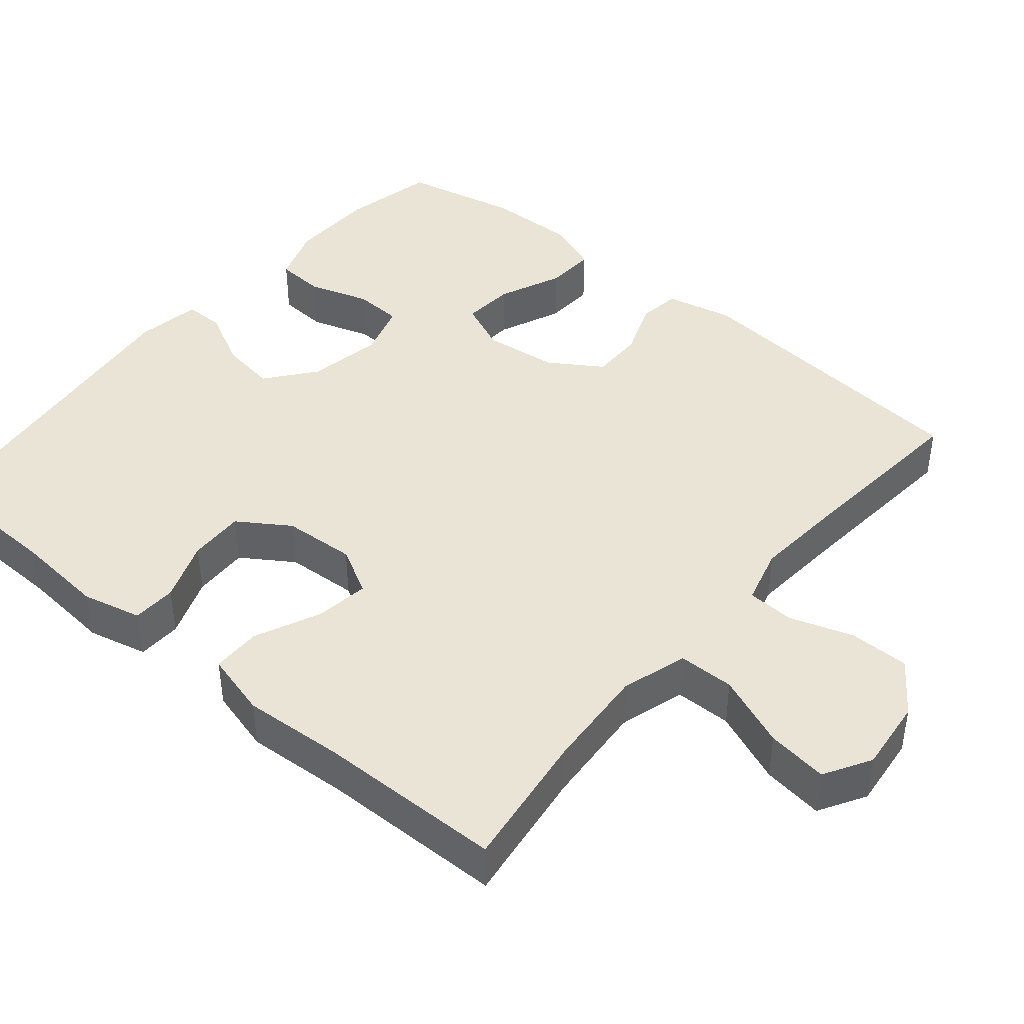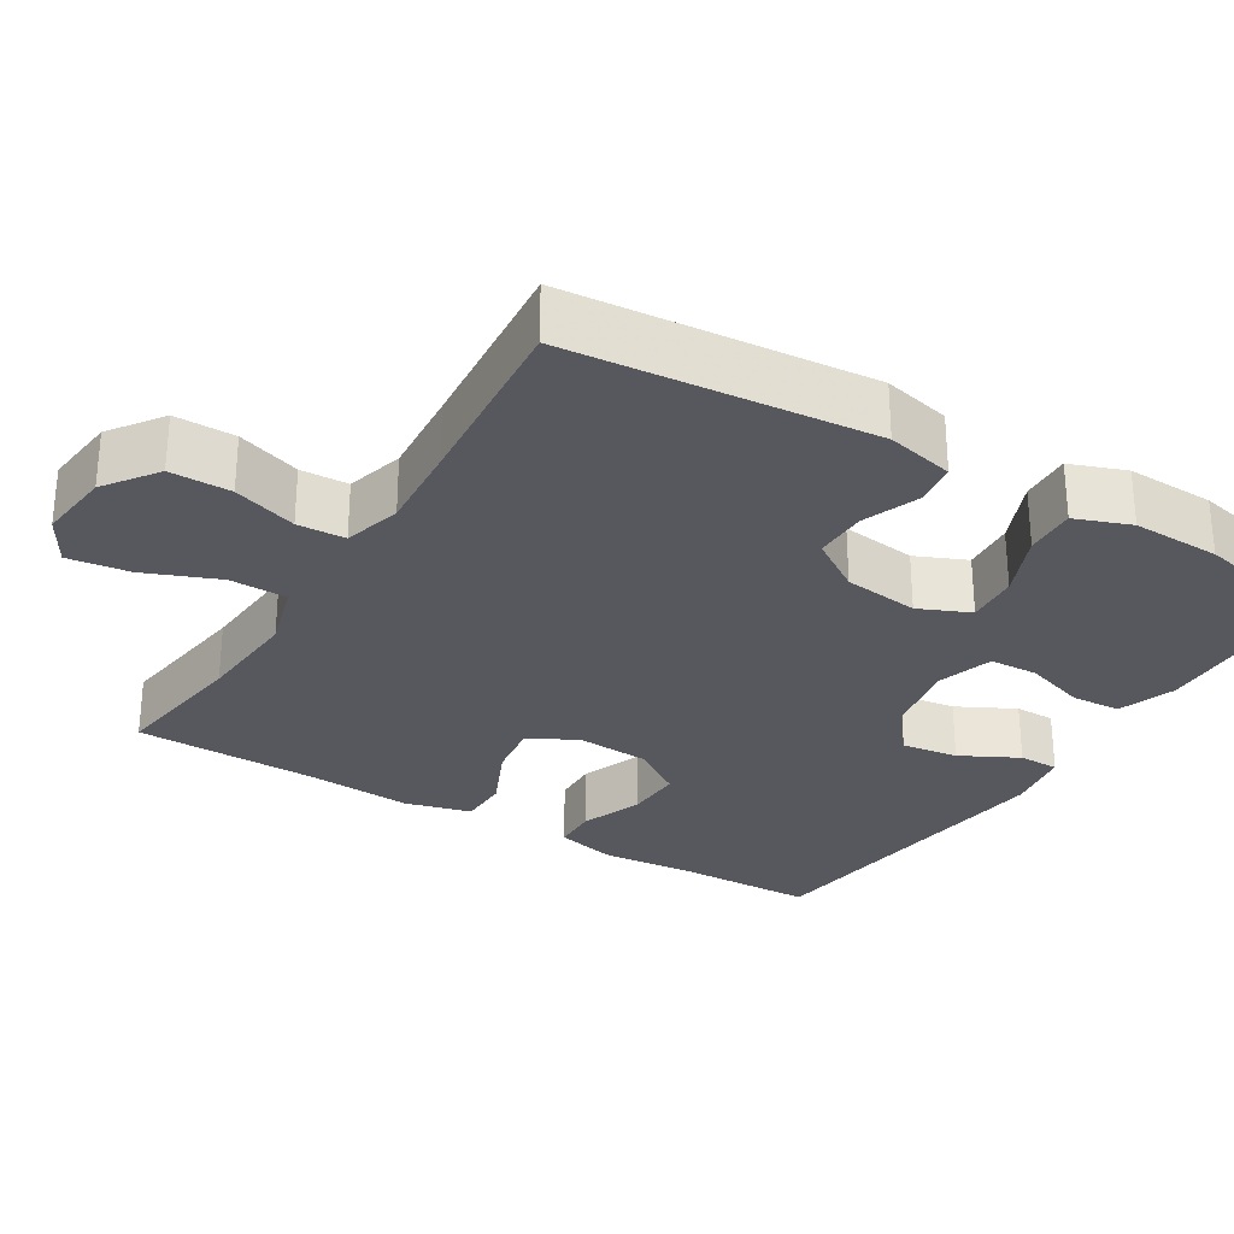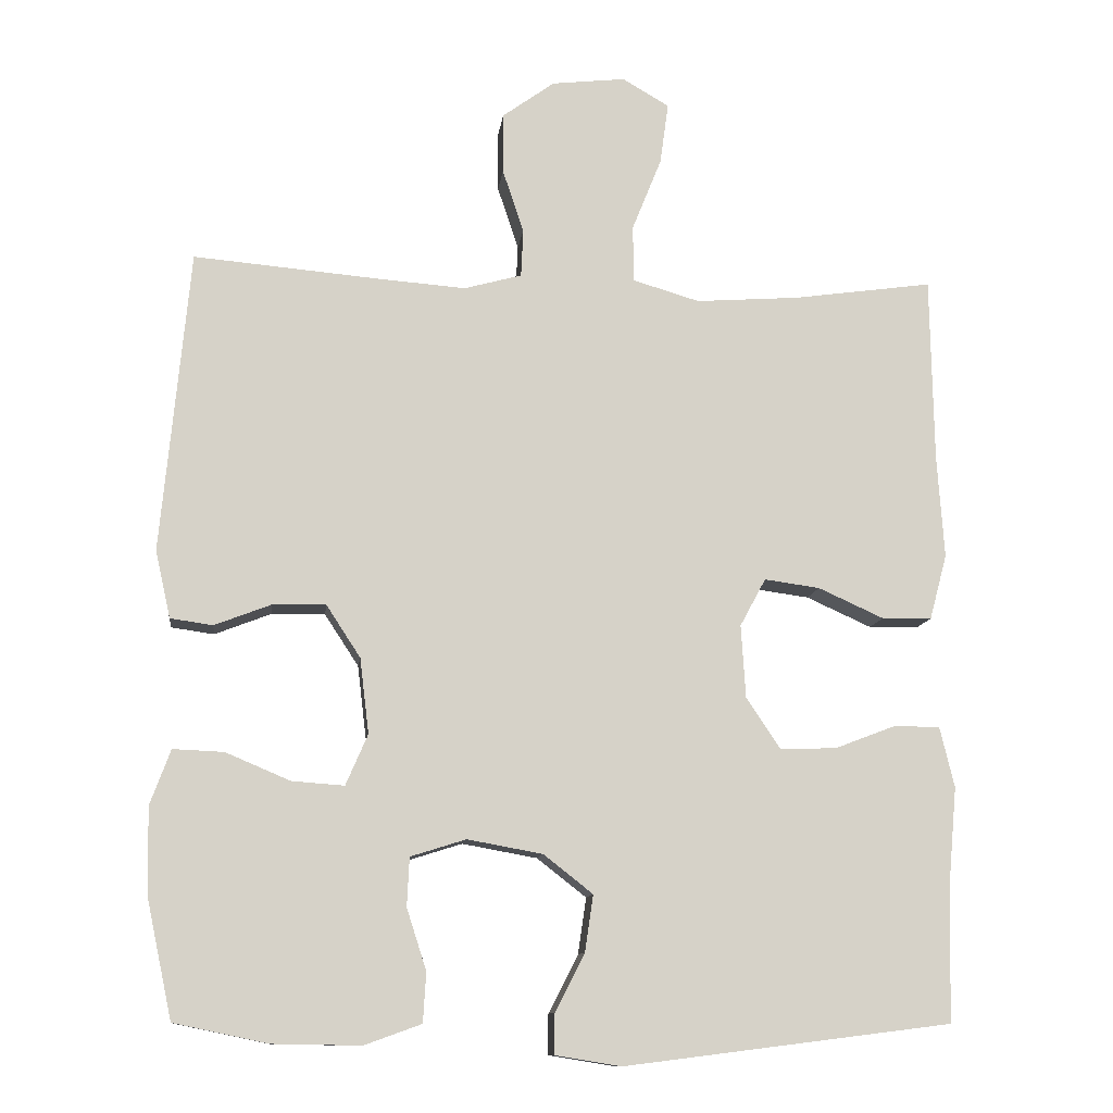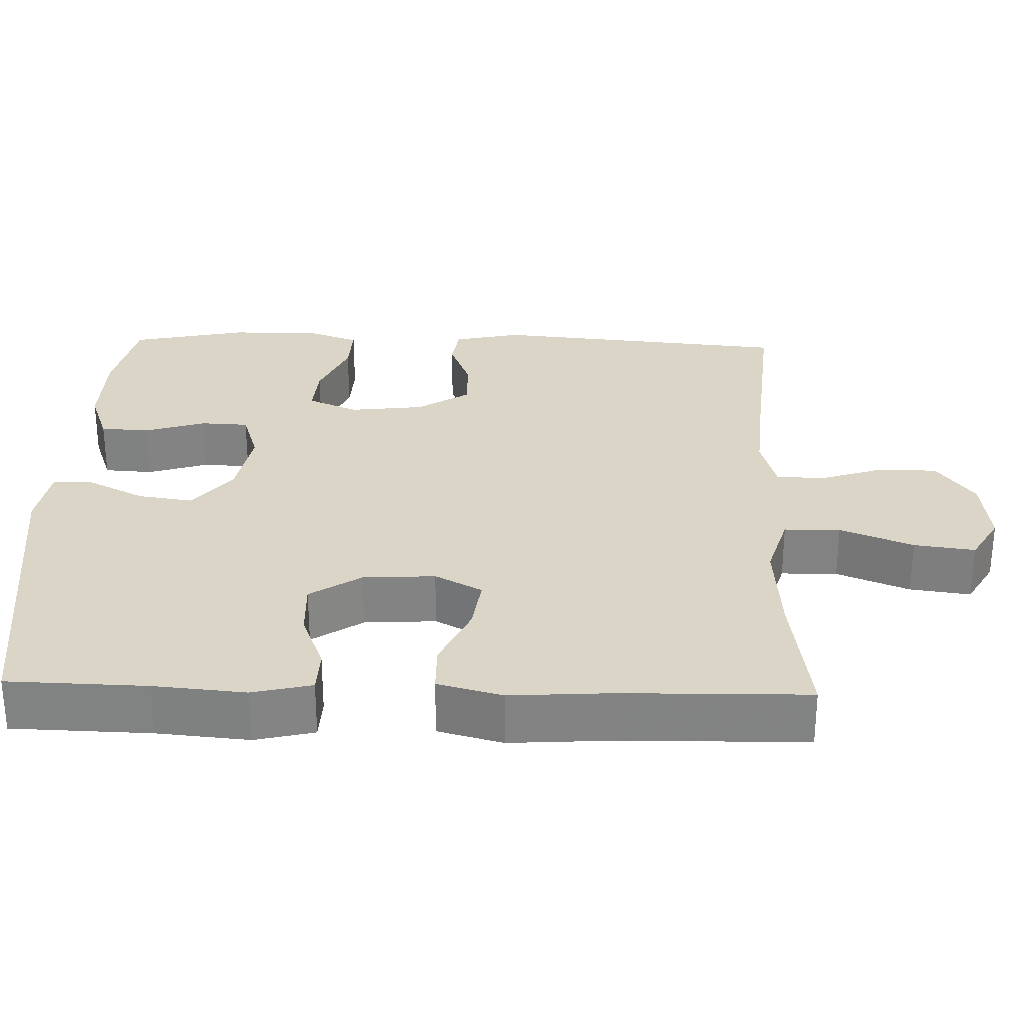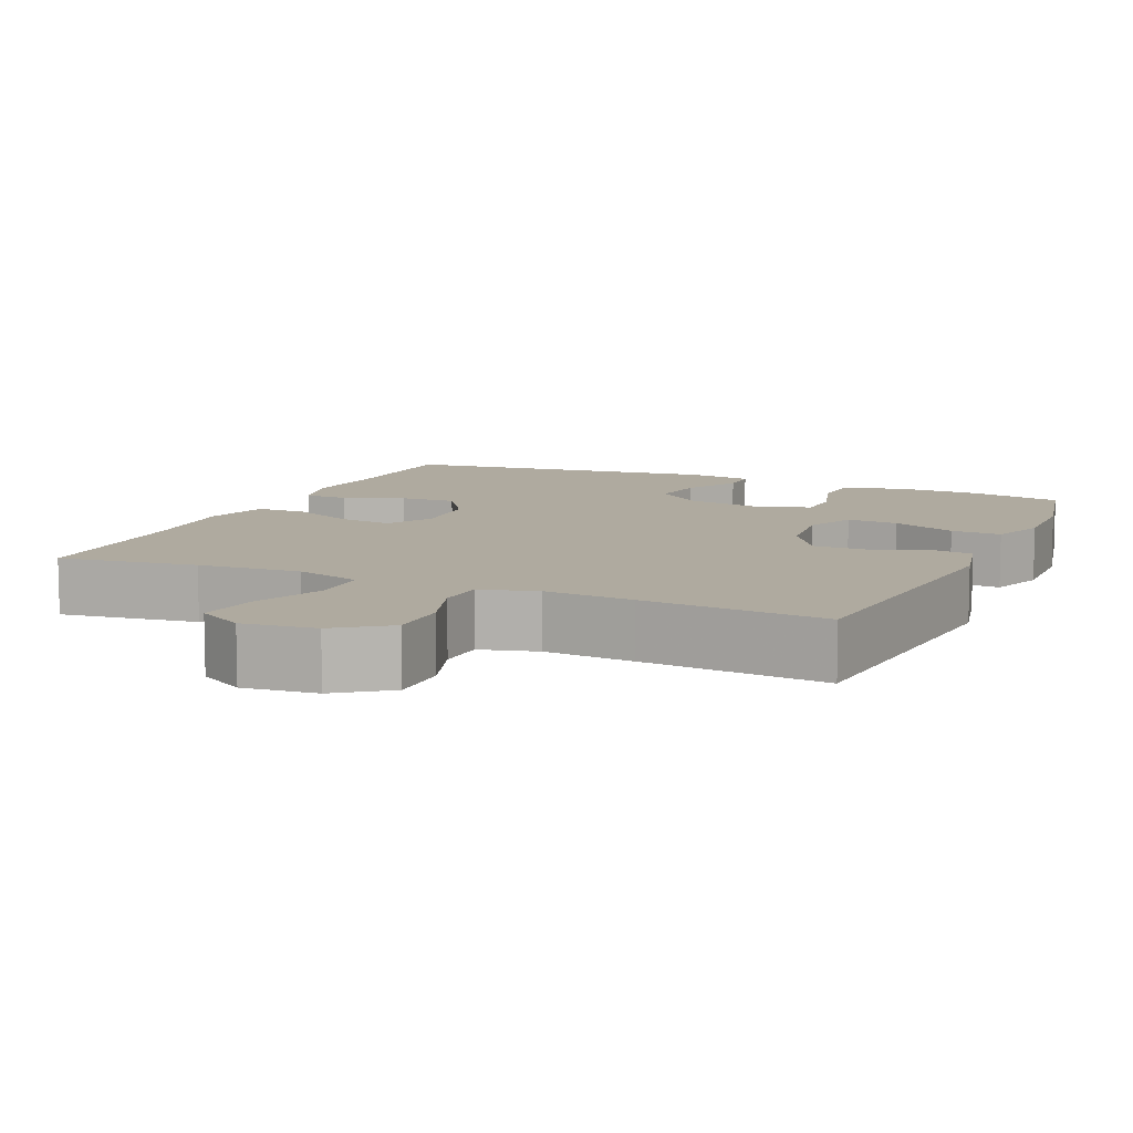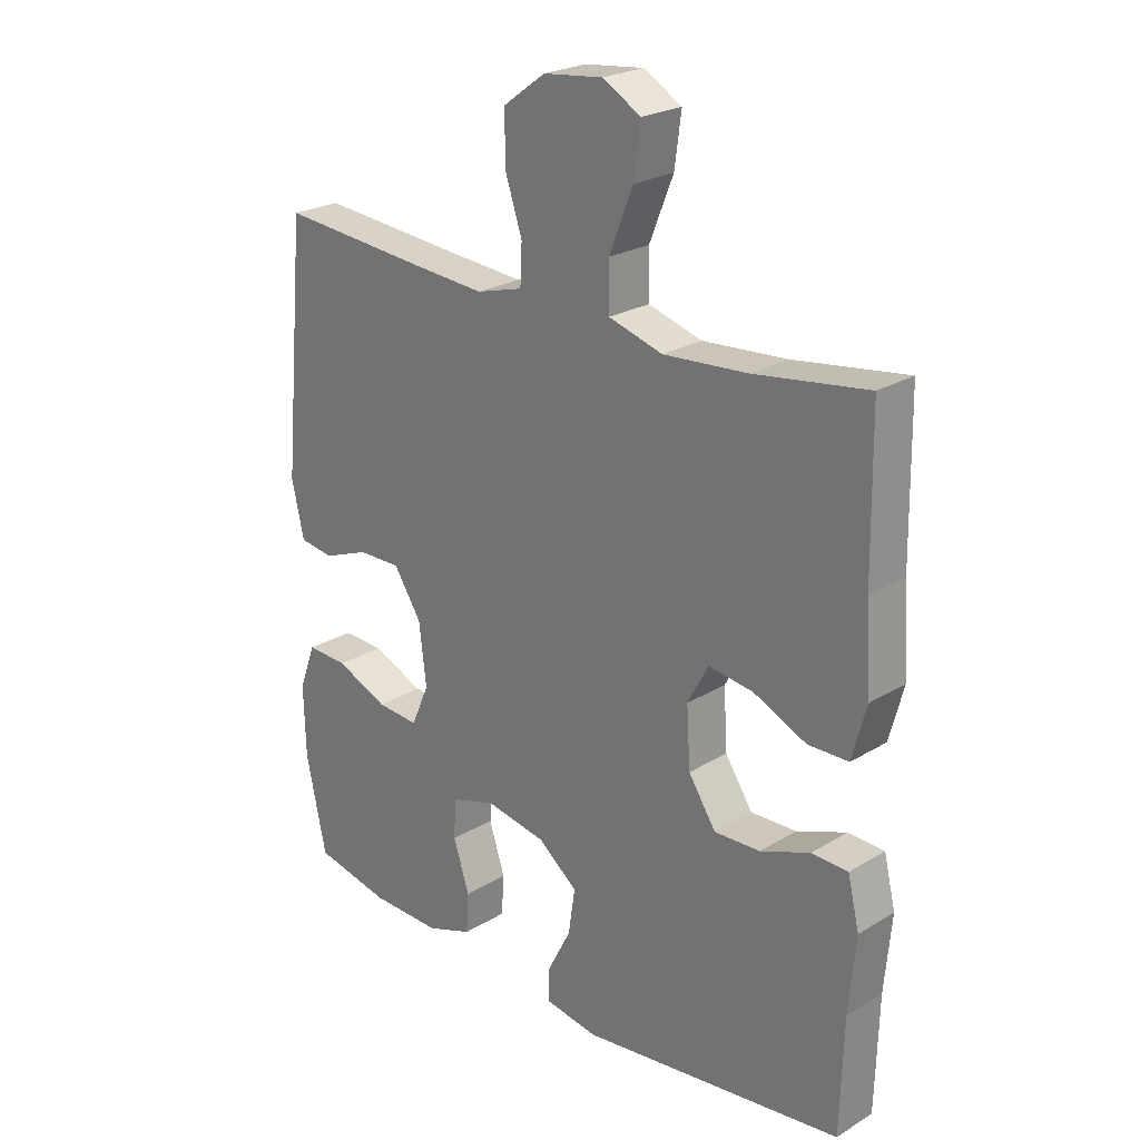
<metadata>
{"format":"obj","ext":"obj","renderer":"f3d","projection":"perspective","resolution":1024,"background":"white","views":[{"elev":42.6,"azim":-49.9,"up":"+Y"},{"elev":-28.9,"azim":58.6,"up":"+Y"},{"elev":-11.4,"azim":173.1,"up":"+Z"},{"elev":29.0,"azim":-88.3,"up":"+Y"},{"elev":9.5,"azim":23.9,"up":"+Y"},{"elev":24.0,"azim":-135.1,"up":"+Z"}]}
</metadata>
<code>
v -0.5 0.07 0.5
v -0.316 0.07 0.474
v -0.179 0.07 0.464
v -0.091 0.07 0.49
v -0.09 0.07 0.565
v -0.129 0.07 0.662
v -0.14 0.07 0.743
v -0.078 0.07 0.779
v 0.019 0.07 0.768
v 0.088 0.07 0.718
v 0.088 0.07 0.638
v 0.06 0.07 0.554
v 0.063 0.07 0.491
v 0.139 0.07 0.47
v 0.257 0.07 0.479
v 0.5 0.07 0.5
v 0.537 0.07 0.101
v 0.517 0.07 0.012
v 0.461 0.07 0.004
v 0.386 0.07 0.033
v 0.316 0.07 0.034
v 0.271 0.07 -0.035
v 0.259 0.07 -0.134
v 0.288 0.07 -0.201
v 0.357 0.07 -0.196
v 0.442 0.07 -0.16
v 0.509 0.07 -0.157
v 0.536 0.07 -0.23
v 0.533 0.07 -0.346
v 0.5 0.07 -0.5
v 0.376 0.07 -0.526
v 0.26 0.07 -0.528
v 0.185 0.07 -0.501
v 0.181 0.07 -0.436
v 0.207 0.07 -0.355
v 0.204 0.07 -0.291
v 0.131 0.07 -0.268
v 0.032 0.07 -0.286
v -0.033 0.07 -0.337
v -0.022 0.07 -0.411
v 0.017 0.07 -0.487
v 0.017 0.07 -0.54
v -0.069 0.07 -0.554
v -0.5 0.07 -0.5
v -0.505 0.07 -0.315
v -0.516 0.07 -0.193
v -0.497 0.07 -0.114
v -0.438 0.07 -0.112
v -0.357 0.07 -0.143
v -0.282 0.07 -0.146
v -0.237 0.07 -0.078
v -0.231 0.07 0.018
v -0.265 0.07 0.081
v -0.338 0.07 0.071
v -0.424 0.07 0.032
v -0.49 0.07 0.033
v -0.513 0.07 0.119
v -0.504 0.07 0.254
v -0.5 0 0.5
v -0.316 0 0.474
v -0.179 0 0.464
v -0.091 0 0.49
v -0.09 0 0.565
v -0.129 0 0.662
v -0.14 0 0.743
v -0.078 0 0.779
v 0.019 0 0.768
v 0.088 0 0.718
v 0.088 0 0.638
v 0.06 0 0.554
v 0.063 0 0.491
v 0.139 0 0.47
v 0.257 0 0.479
v 0.5 0 0.5
v 0.537 0 0.101
v 0.517 0 0.012
v 0.461 0 0.004
v 0.386 0 0.033
v 0.316 0 0.034
v 0.271 0 -0.035
v 0.259 0 -0.134
v 0.288 0 -0.201
v 0.357 0 -0.196
v 0.442 0 -0.16
v 0.509 0 -0.157
v 0.536 0 -0.23
v 0.533 0 -0.346
v 0.5 0 -0.5
v 0.376 0 -0.526
v 0.26 0 -0.528
v 0.185 0 -0.501
v 0.181 0 -0.436
v 0.207 0 -0.355
v 0.204 0 -0.291
v 0.131 0 -0.268
v 0.032 0 -0.286
v -0.033 0 -0.337
v -0.022 0 -0.411
v 0.017 0 -0.487
v 0.017 0 -0.54
v -0.069 0 -0.554
v -0.5 0 -0.5
v -0.505 0 -0.315
v -0.516 0 -0.193
v -0.497 0 -0.114
v -0.438 0 -0.112
v -0.357 0 -0.143
v -0.282 0 -0.146
v -0.237 0 -0.078
v -0.231 0 0.018
v -0.265 0 0.081
v -0.338 0 0.071
v -0.424 0 0.032
v -0.49 0 0.033
v -0.513 0 0.119
v -0.504 0 0.254
f 56 57 58
f 55 56 58
f 54 55 58
f 58 1 2
f 54 58 2
f 53 54 2
f 52 53 2 3
f 51 52 3 4
f 47 48 49
f 46 47 49
f 45 46 49
f 45 49 50
f 44 45 50
f 43 44 50
f 42 43 50
f 41 42 50
f 40 41 50
f 39 40 50 51
f 33 34 35
f 32 33 35
f 31 32 35
f 30 31 35
f 29 30 35
f 28 29 35
f 27 28 35
f 26 27 35
f 25 26 35
f 24 25 35 36
f 23 24 36 37
f 18 19 20
f 17 18 20
f 16 17 20
f 15 16 20
f 14 15 20 21
f 13 14 21 22
f 10 11 12
f 9 10 12
f 8 9 12
f 7 8 12
f 6 7 12
f 5 6 12
f 4 5 12 13
f 4 13 22
f 51 4 22
f 39 51 22
f 38 39 22
f 22 23 37 38
f 116 115 114
f 116 114 113
f 116 113 112
f 60 59 116
f 60 116 112
f 60 112 111
f 61 60 111 110
f 62 61 110 109
f 107 106 105
f 107 105 104
f 107 104 103
f 108 107 103
f 108 103 102
f 108 102 101
f 108 101 100
f 108 100 99
f 108 99 98
f 109 108 98 97
f 93 92 91
f 93 91 90
f 93 90 89
f 93 89 88
f 93 88 87
f 93 87 86
f 93 86 85
f 93 85 84
f 93 84 83
f 94 93 83 82
f 95 94 82 81
f 78 77 76
f 78 76 75
f 78 75 74
f 78 74 73
f 79 78 73 72
f 80 79 72 71
f 70 69 68
f 70 68 67
f 70 67 66
f 70 66 65
f 70 65 64
f 70 64 63
f 71 70 63 62
f 80 71 62
f 80 62 109
f 80 109 97
f 80 97 96
f 96 95 81 80
f 1 59 60 2
f 2 60 61 3
f 3 61 62 4
f 4 62 63 5
f 5 63 64 6
f 6 64 65 7
f 7 65 66 8
f 8 66 67 9
f 9 67 68 10
f 10 68 69 11
f 11 69 70 12
f 12 70 71 13
f 13 71 72 14
f 14 72 73 15
f 15 73 74 16
f 16 74 75 17
f 17 75 76 18
f 18 76 77 19
f 19 77 78 20
f 20 78 79 21
f 21 79 80 22
f 22 80 81 23
f 23 81 82 24
f 24 82 83 25
f 25 83 84 26
f 26 84 85 27
f 27 85 86 28
f 28 86 87 29
f 29 87 88 30
f 30 88 89 31
f 31 89 90 32
f 32 90 91 33
f 33 91 92 34
f 34 92 93 35
f 35 93 94 36
f 36 94 95 37
f 37 95 96 38
f 38 96 97 39
f 39 97 98 40
f 40 98 99 41
f 41 99 100 42
f 42 100 101 43
f 43 101 102 44
f 44 102 103 45
f 45 103 104 46
f 46 104 105 47
f 47 105 106 48
f 48 106 107 49
f 49 107 108 50
f 50 108 109 51
f 51 109 110 52
f 52 110 111 53
f 53 111 112 54
f 54 112 113 55
f 55 113 114 56
f 56 114 115 57
f 57 115 116 58
f 58 116 59 1

</code>
